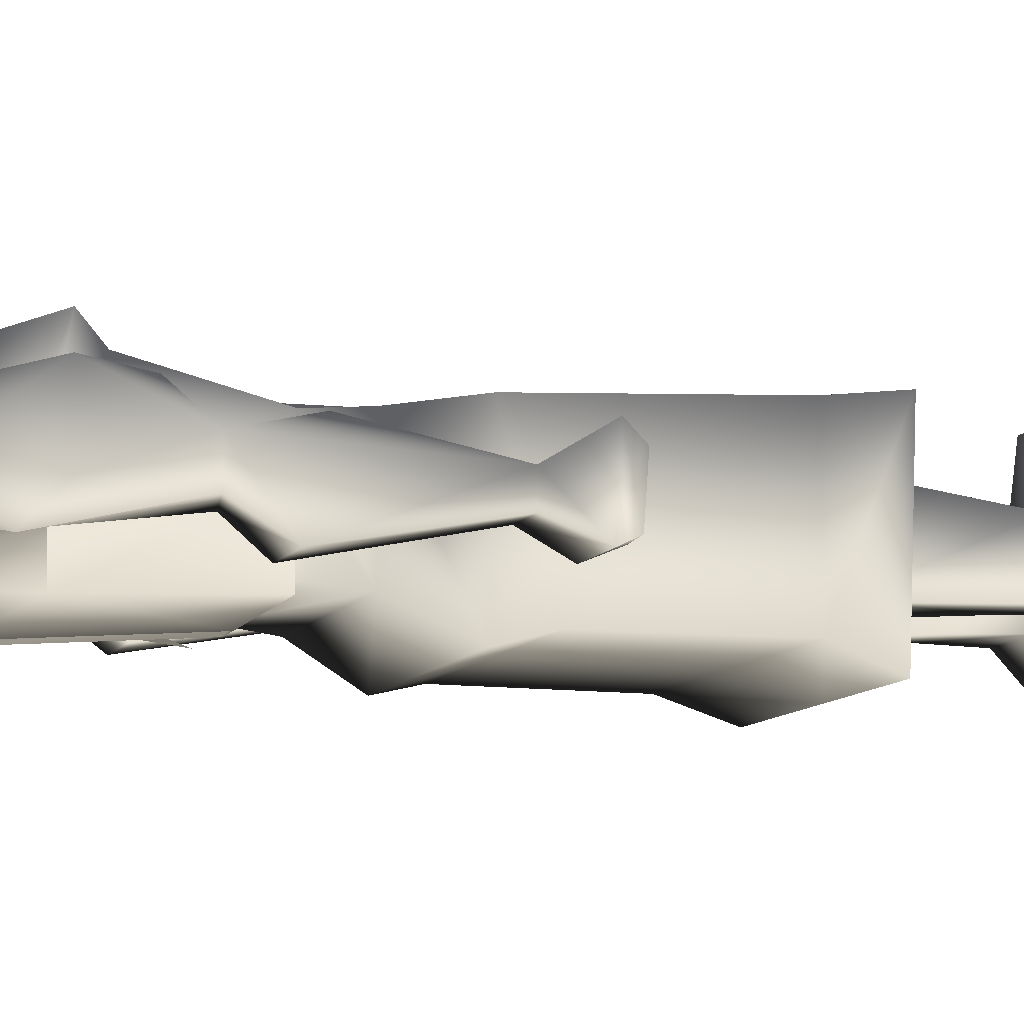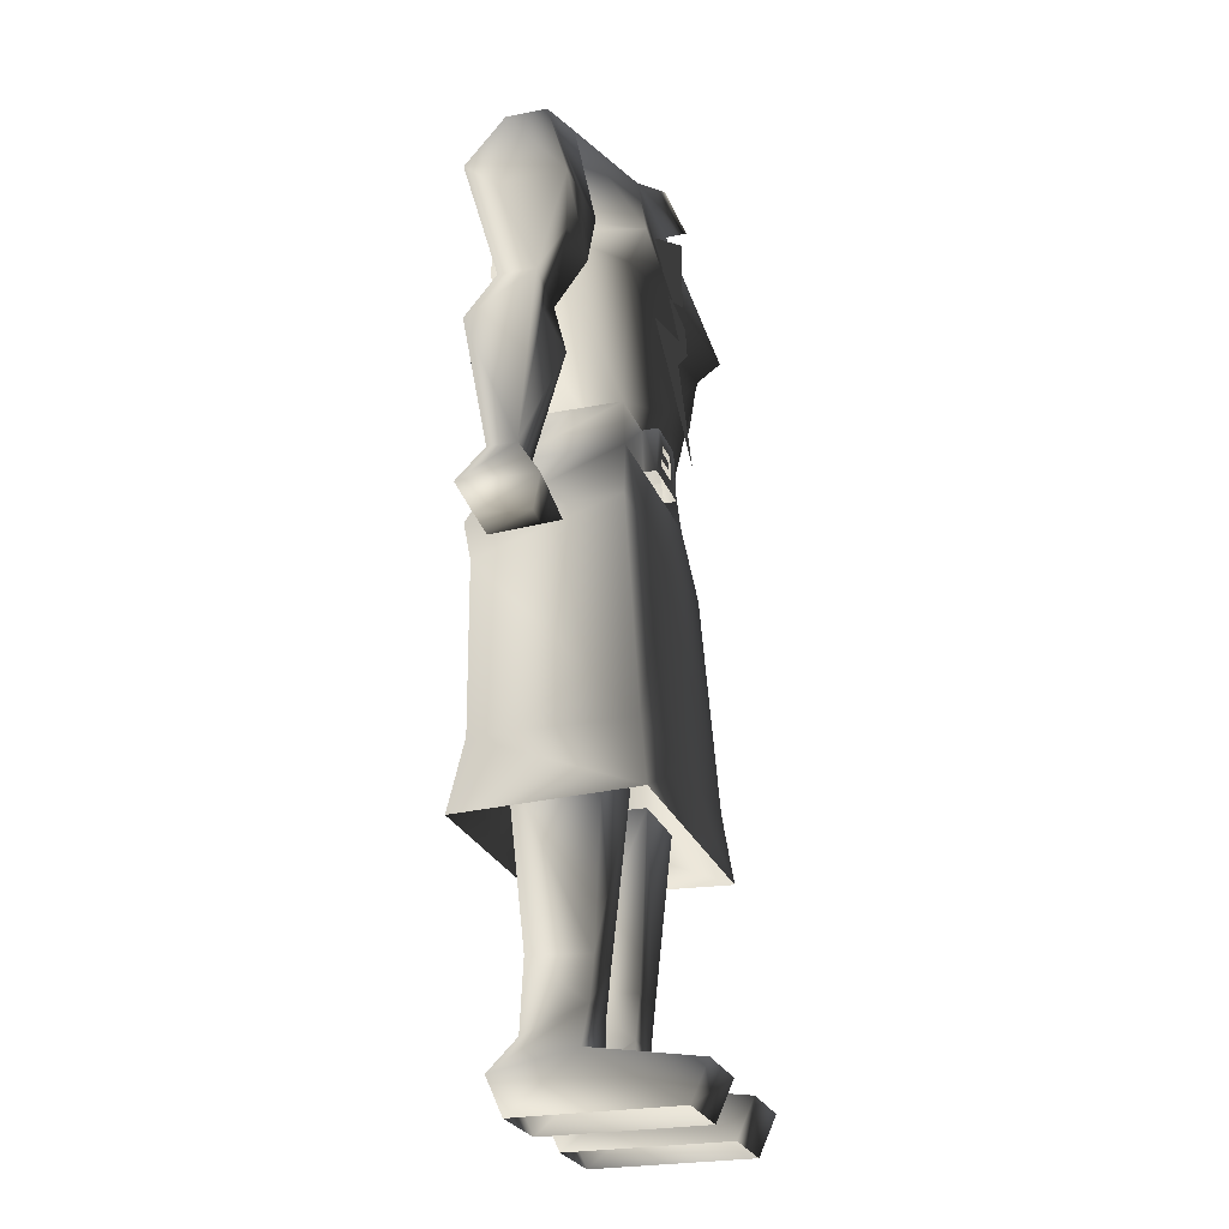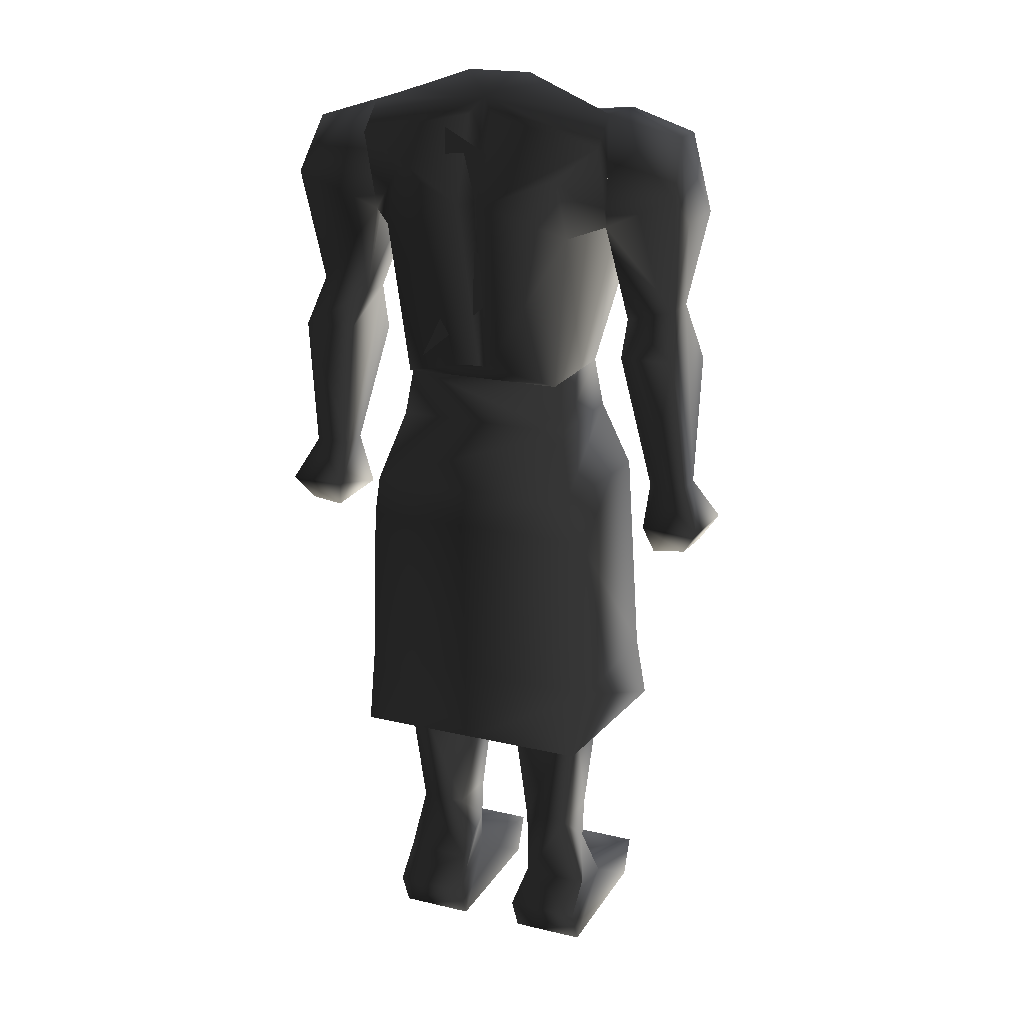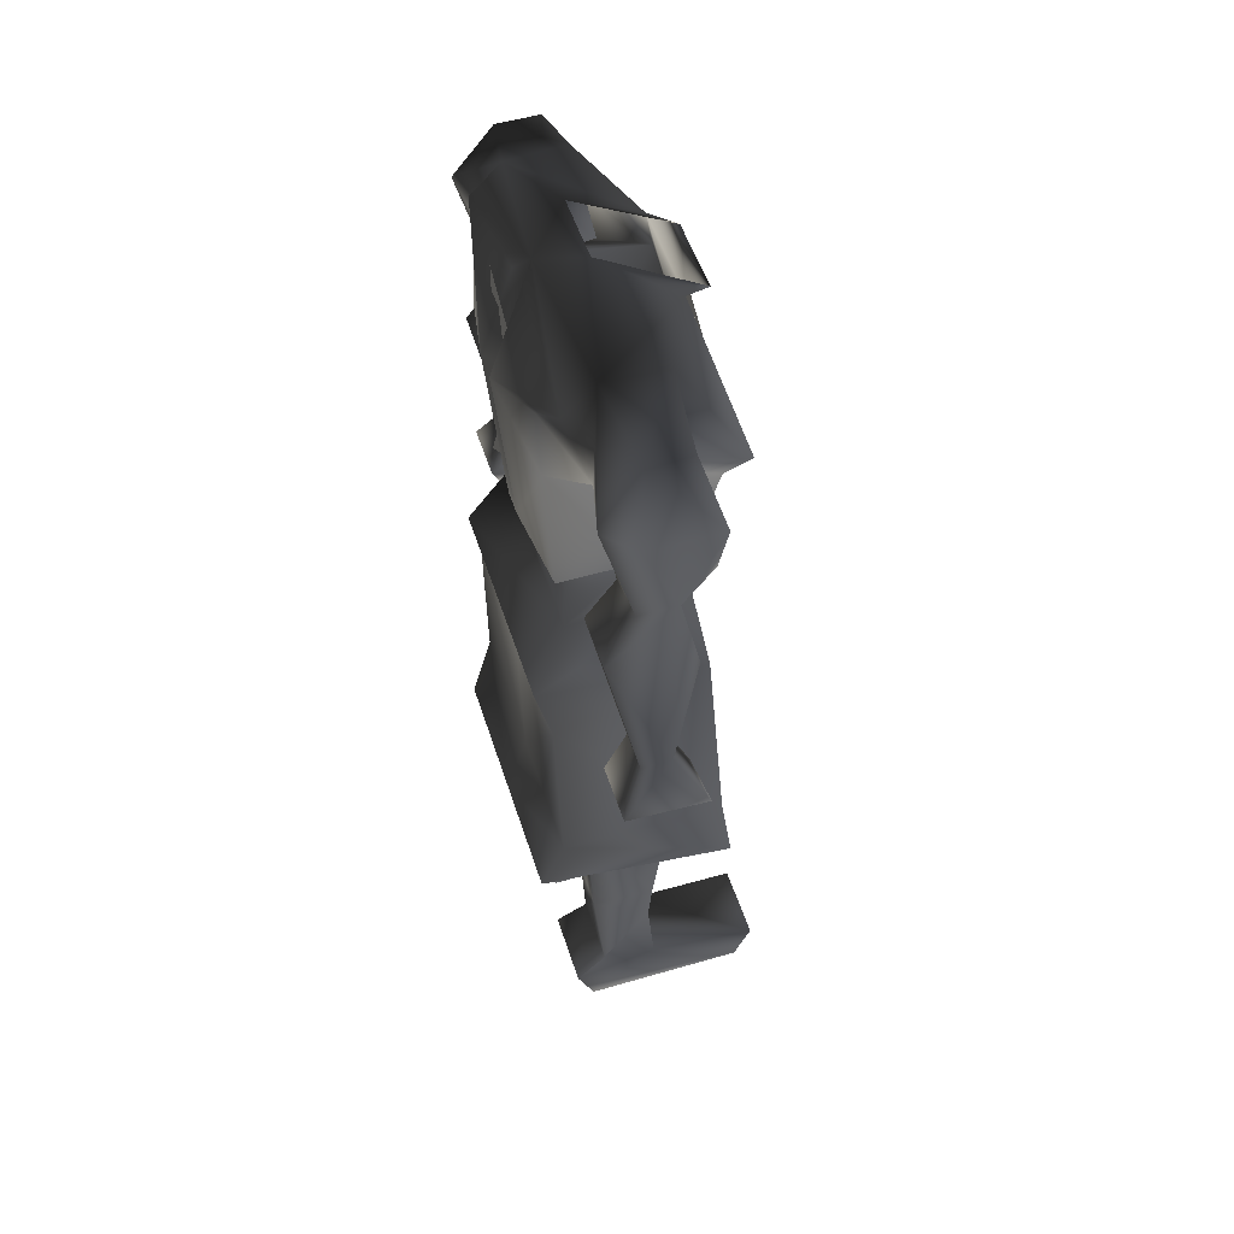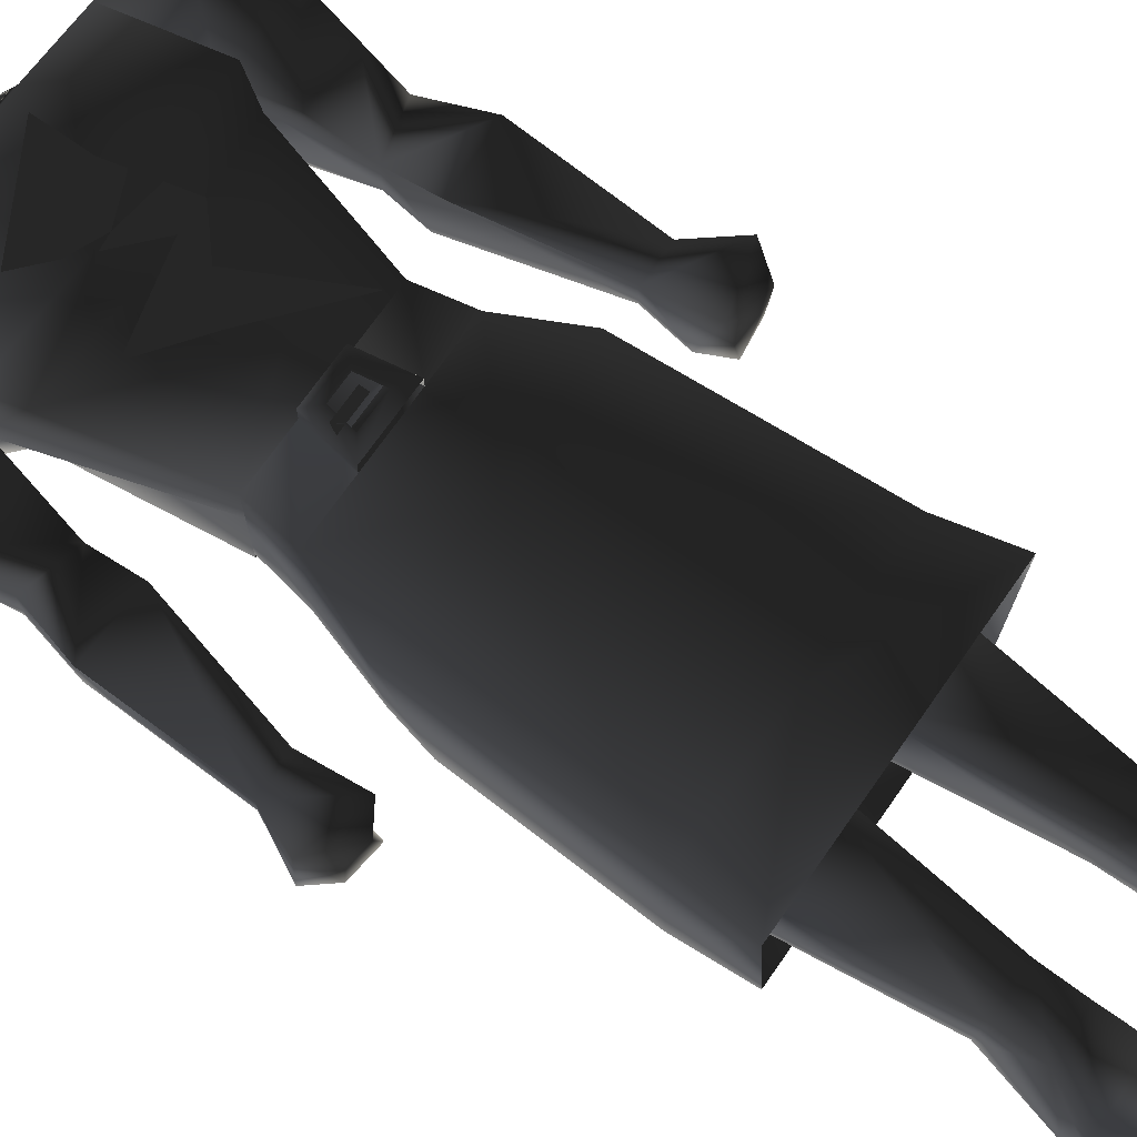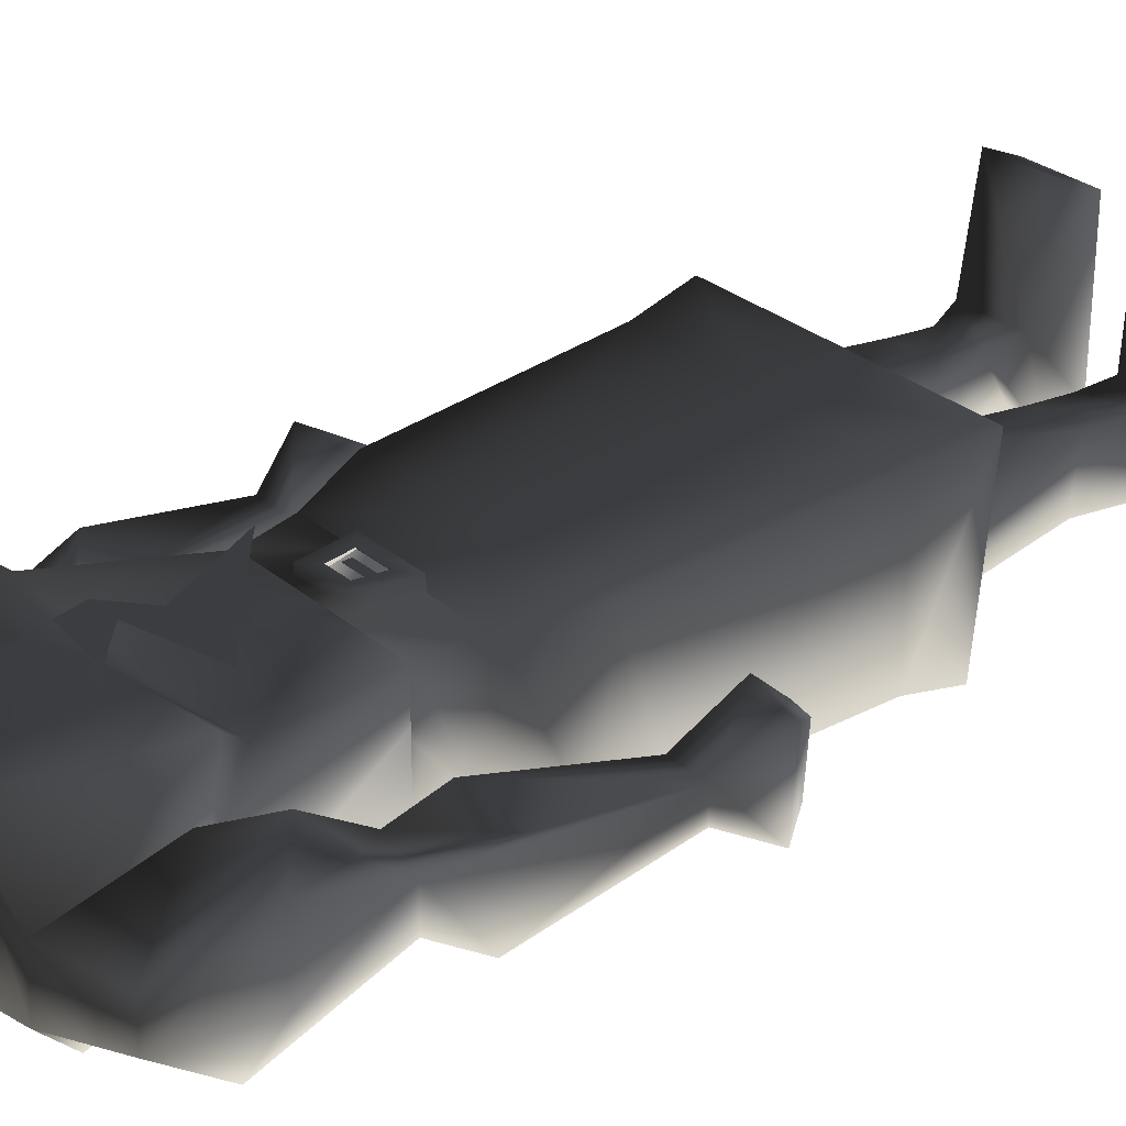
<metadata>
{"format":"obj","ext":"obj","renderer":"f3d","projection":"perspective","resolution":1024,"background":"white","views":[{"elev":-11.7,"azim":-112.3,"up":"+Z"},{"elev":-24.8,"azim":-72.2,"up":"+Y"},{"elev":20.0,"azim":-156.7,"up":"+Y"},{"elev":51.7,"azim":-107.6,"up":"+Y"},{"elev":71.9,"azim":-54.9,"up":"+Z"},{"elev":29.1,"azim":-129.2,"up":"+Z"}]}
</metadata>
<code>
o 2871
v 25 73 -10
v 6 73 -10
v 6 73 11
v 25 73 11
v 21 33 8
v 21 34 -7
v 10 34 -7
v 10 33 8
v 0 162 -15
v 3 164 -17
v -3 164 -17
v 0 205 -17
v 3 205 -21
v 24 198 -17
v 20 160 -14
v -20 160 -14
v -24 198 -17
v -3 205 -21
v -3 226 -14
v 0 230 -11
v 3 226 -14
v 31 220 -15
v 21 212 -17
v 31 200 -9
v 31 201 0
v 20 160 4
v 28 191 18
v 20 160 14
v 0 167 18
v -20 160 14
v -28 191 18
v -31 201 0
v -20 160 4
v -21 212 -17
v -31 220 -15
v -31 227 -8
v -8 235 -2
v 8 235 -2
v 31 227 -8
v 31 197 23
v 32 227 6
v 12 224 15
v 0 197 20
v 0 190 15
v 31 202 11
v 48 222 5
v 48 222 -5
v 9 222 21
v -12 224 15
v -31 197 23
v -31 202 8
v -31 200 -9
v -50 209 -14
v -48 222 -5
v -32 227 6
v -9 222 21
v 50 209 -14
v 48 180 -6
v 36 177 -6
v 31 201 -6
v 37 169 -13
v 36 177 3
v 50 169 -13
v 52 135 -6
v 43 135 -6
v 48 180 3
v 52 135 1
v 57 124 8
v 57 125 -11
v 43 125 -11
v 43 135 1
v 36 165 6
v 52 166 6
v 48 189 10
v 34 189 10
v 51 202 11
v 51 202 -6
v 43 120 8
v 53 118 5
v 53 119 -8
v 45 118 -8
v 48 117 5
v -43 135 -6
v -43 125 -11
v -57 125 -11
v -52 135 -6
v -50 169 -13
v -37 169 -13
v -36 177 3
v -43 135 1
v -43 120 8
v -48 117 5
v -45 118 -8
v -53 119 -8
v -57 124 8
v -52 135 1
v -48 180 3
v -48 180 -6
v -36 177 -6
v -31 202 11
v -34 189 10
v -48 189 10
v -52 166 6
v -36 165 6
v -53 118 5
v -48 222 5
v -31 201 -6
v -51 202 -6
v -51 202 11
v 26 9 -13
v 26 16 -6
v 21 23 7
v 26 13 7
v 26 0 -9
v 8 9 -13
v 10 16 -6
v 26 0 29
v 26 9 33
v 8 9 33
v 8 0 29
v 10 13 7
v 8 0 -9
v 10 23 7
v -10 34 -7
v -21 34 -7
v -25 73 -10
v -6 73 -10
v -6 73 11
v -10 33 8
v -10 23 7
v -10 16 -6
v -26 16 -6
v -21 23 7
v -21 33 8
v -25 73 11
v -26 13 7
v -10 13 7
v -8 9 -13
v -26 9 -13
v -26 0 -9
v -26 0 29
v -26 9 33
v -8 9 33
v -8 0 29
v -8 0 -9
v 29 121 -18
v 31 79 -17
v 0 79 -17
v 0 121 -18
v 26 132 -21
v 29 132 17
v 31 79 21
v 34 63 23
v 30 63 -22
v 0 63 -22
v -31 79 -17
v -29 121 -18
v -26 132 -21
v -22 148 -13
v 22 148 -13
v 22 148 15
v 0 129 17
v 0 79 21
v 0 63 23
v -33 63 23
v -31 79 21
v -29 63 -22
v -29 132 17
v -22 148 15
v -20 160 2
v -20 160 -12
v 20 160 -12
v 20 160 2
v 8 148 15
v 6 160 14
v 6 160 18
v 8 148 18
v 4 151 18
v -8 148 18
v -4 151 18
v -3 157 18
v -6 160 18
v -6 160 14
v -8 148 15
v 8 206 20
v 8 218 20
v -14 206 20
v 5 189 20
v 12 189 20
v 4 182 20
v -15 184 20
v -3 175 20
v 15 160 20
v -14 211 -17
v 8 223 -17
v 8 211 -17
v 12 194 -17
v 5 194 -17
v -15 189 -17
v 4 187 -17
v -3 180 -17
v 15 165 -17
v -5 155 18
v -6 153 18
v 2 153 18
v 2 155 18
v 3 157 18
f 1 2 3
f 1 3 4
f 1 4 5
f 1 5 6
f 1 6 7
f 1 7 2
f 2 7 3
f 3 7 8
f 3 8 5
f 3 5 4
f 9 10 11
f 9 11 12
f 9 12 13
f 9 13 10
f 10 13 14
f 10 14 15
f 10 15 11
f 11 15 16
f 11 16 17
f 11 17 18
f 11 18 12
f 12 18 19
f 12 19 20
f 12 20 21
f 12 21 13
f 13 21 22
f 13 22 23
f 13 23 14
f 14 23 24
f 14 24 25
f 14 25 15
f 15 25 26
f 26 25 27
f 26 27 28
f 28 27 29
f 28 29 30
f 30 29 31
f 30 31 32
f 30 32 33
f 33 32 17
f 33 17 16
f 32 34 17
f 17 34 18
f 18 34 35
f 18 35 19
f 19 35 20
f 20 35 36
f 20 36 37
f 20 37 38
f 20 38 39
f 20 39 22
f 20 22 21
f 40 41 42
f 40 42 43
f 40 43 44
f 40 44 27
f 40 27 25
f 40 25 45
f 40 45 41
f 41 45 46
f 41 46 47
f 41 47 39
f 41 39 42
f 42 39 38
f 42 38 48
f 42 48 49
f 42 49 43
f 43 49 50
f 43 50 31
f 43 31 44
f 44 31 29
f 44 29 27
f 32 31 50
f 32 50 51
f 32 51 52
f 32 52 17
f 17 52 34
f 34 52 35
f 35 52 36
f 36 52 53
f 36 53 54
f 36 54 55
f 36 55 49
f 36 49 37
f 37 49 56
f 56 49 48
f 23 22 24
f 24 22 39
f 24 39 57
f 24 57 58
f 24 58 59
f 24 59 60
f 24 60 39
f 39 60 45
f 39 45 41
f 25 24 45
f 55 51 50
f 55 50 49
f 59 61 62
f 59 62 45
f 59 45 60
f 63 64 65
f 63 65 61
f 63 61 59
f 63 59 58
f 63 58 66
f 63 66 67
f 63 67 64
f 64 67 68
f 64 68 69
f 64 69 70
f 64 70 65
f 65 70 71
f 65 71 62
f 65 62 61
f 72 71 67
f 72 67 73
f 72 73 62
f 72 62 71
f 66 73 67
f 73 66 62
f 62 66 74
f 62 74 75
f 62 75 45
f 45 75 76
f 45 76 46
f 46 76 47
f 47 76 77
f 47 77 57
f 47 57 39
f 75 74 76
f 76 74 66
f 76 66 77
f 77 66 58
f 77 58 57
f 68 67 71
f 68 71 78
f 68 78 79
f 68 79 69
f 69 79 80
f 69 80 81
f 69 81 70
f 70 81 78
f 70 78 71
f 80 79 82
f 80 82 81
f 81 82 78
f 78 82 79
f 83 84 85
f 83 85 86
f 83 86 87
f 83 87 88
f 83 88 89
f 83 89 90
f 83 90 91
f 83 91 84
f 84 91 92
f 84 92 93
f 84 93 94
f 84 94 85
f 85 94 95
f 85 95 96
f 85 96 86
f 86 96 87
f 87 96 97
f 87 97 98
f 87 98 99
f 87 99 88
f 88 99 89
f 89 99 100
f 89 100 101
f 89 101 102
f 89 102 97
f 89 97 103
f 89 103 104
f 89 104 90
f 90 104 96
f 90 96 91
f 91 96 95
f 91 95 92
f 92 95 105
f 92 105 93
f 93 105 94
f 94 105 95
f 55 54 106
f 55 106 100
f 55 100 36
f 36 100 107
f 36 107 52
f 52 107 99
f 52 99 98
f 52 98 53
f 53 98 108
f 53 108 54
f 54 108 109
f 54 109 106
f 106 109 100
f 100 109 101
f 101 109 102
f 102 109 97
f 97 109 108
f 97 108 98
f 99 107 100
f 103 96 104
f 96 103 97
f 110 111 112
f 110 112 113
f 110 113 114
f 110 114 115
f 110 115 116
f 110 116 111
f 111 116 6
f 111 6 112
f 111 112 111
f 111 112 112
f 113 117 114
f 117 113 118
f 117 118 119
f 117 119 120
f 120 119 121
f 120 121 122
f 122 121 115
f 122 115 114
f 118 113 121
f 118 121 119
f 123 116 116
f 123 116 123
f 123 116 115
f 123 115 121
f 123 121 113
f 123 113 112
f 123 112 8
f 123 8 7
f 123 7 116
f 116 7 6
f 5 112 6
f 112 5 8
f 124 125 126
f 124 126 127
f 124 127 128
f 124 128 129
f 124 129 130
f 124 130 131
f 124 131 125
f 125 131 132
f 125 132 133
f 125 133 134
f 125 134 126
f 126 134 135
f 126 135 127
f 127 135 128
f 128 135 134
f 128 134 129
f 129 134 133
f 129 133 130
f 130 133 136
f 130 136 137
f 130 137 138
f 130 138 131
f 130 131 131
f 130 131 130
f 133 132 139
f 133 139 136
f 136 139 140
f 136 140 141
f 136 141 142
f 136 142 137
f 137 142 143
f 137 143 144
f 137 144 145
f 137 145 138
f 138 145 140
f 138 140 139
f 138 139 131
f 131 139 132
f 133 132 132
f 133 132 133
f 143 142 141
f 143 141 144
f 146 147 148
f 146 148 149
f 146 149 150
f 146 150 151
f 146 151 152
f 146 152 147
f 147 152 153
f 147 153 154
f 147 154 155
f 147 155 148
f 148 155 156
f 148 156 157
f 148 157 149
f 149 157 158
f 149 158 150
f 150 158 159
f 150 159 160
f 150 160 161
f 150 161 151
f 151 161 162
f 151 162 152
f 152 162 163
f 152 163 153
f 153 163 164
f 164 163 165
f 165 163 166
f 165 166 156
f 165 156 167
f 167 156 155
f 162 168 166
f 162 166 163
f 157 156 166
f 157 166 168
f 157 168 158
f 158 168 169
f 158 169 159
f 159 169 30
f 159 30 170
f 159 170 171
f 159 171 172
f 159 172 160
f 160 172 173
f 160 173 28
f 160 28 161
f 161 28 174
f 174 28 175
f 174 175 176
f 174 176 177
f 177 176 178
f 177 178 179
f 179 178 180
f 179 180 181
f 179 181 182
f 179 182 183
f 179 183 184
f 184 183 169
f 169 183 30
f 161 169 162
f 162 169 168
f 185 186 187
f 185 187 188
f 185 188 189
f 189 188 190
f 190 188 191
f 190 191 192
f 190 192 193
f 194 195 196
f 194 196 197
f 194 197 198
f 198 197 199
f 199 197 200
f 199 200 201
f 201 200 202
f 182 176 175
f 182 175 183
f 203 204 205
f 203 205 206
f 178 176 207
f 207 176 181
f 181 176 182

</code>
